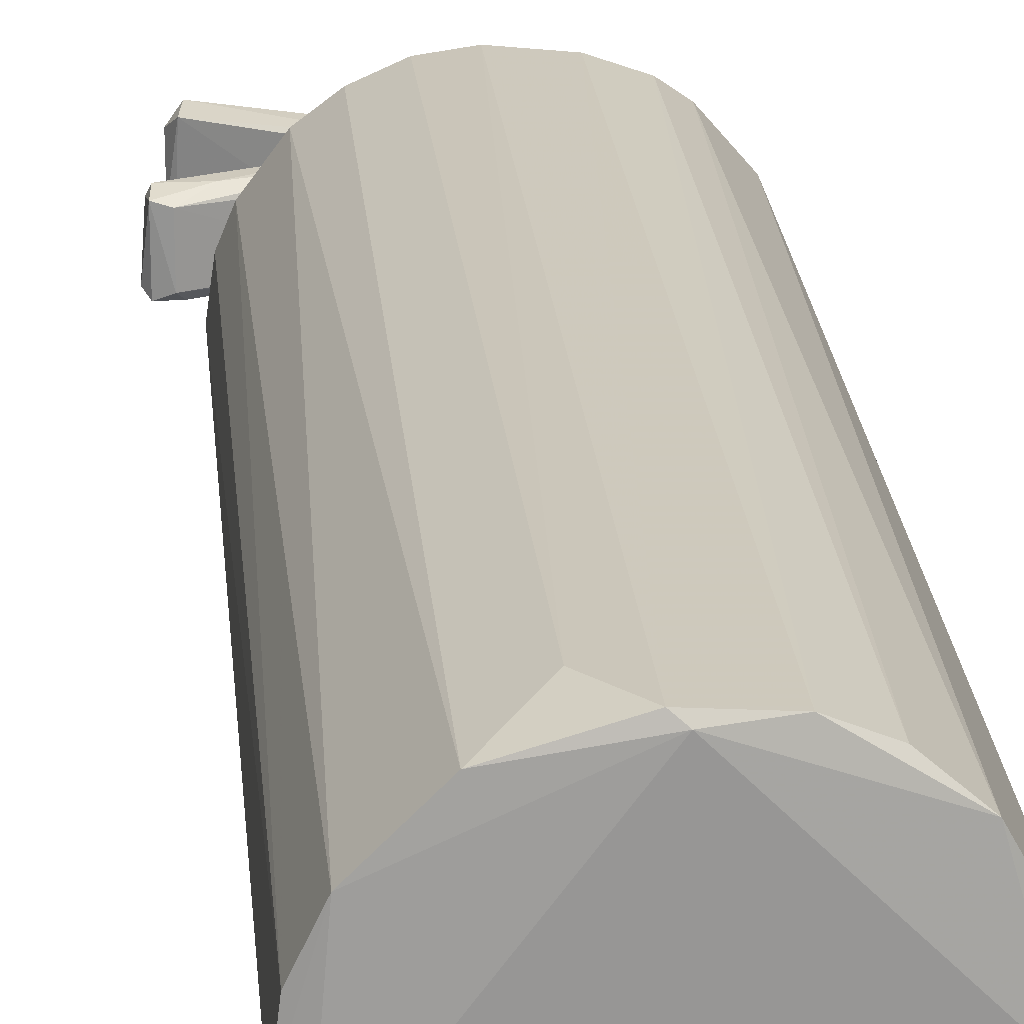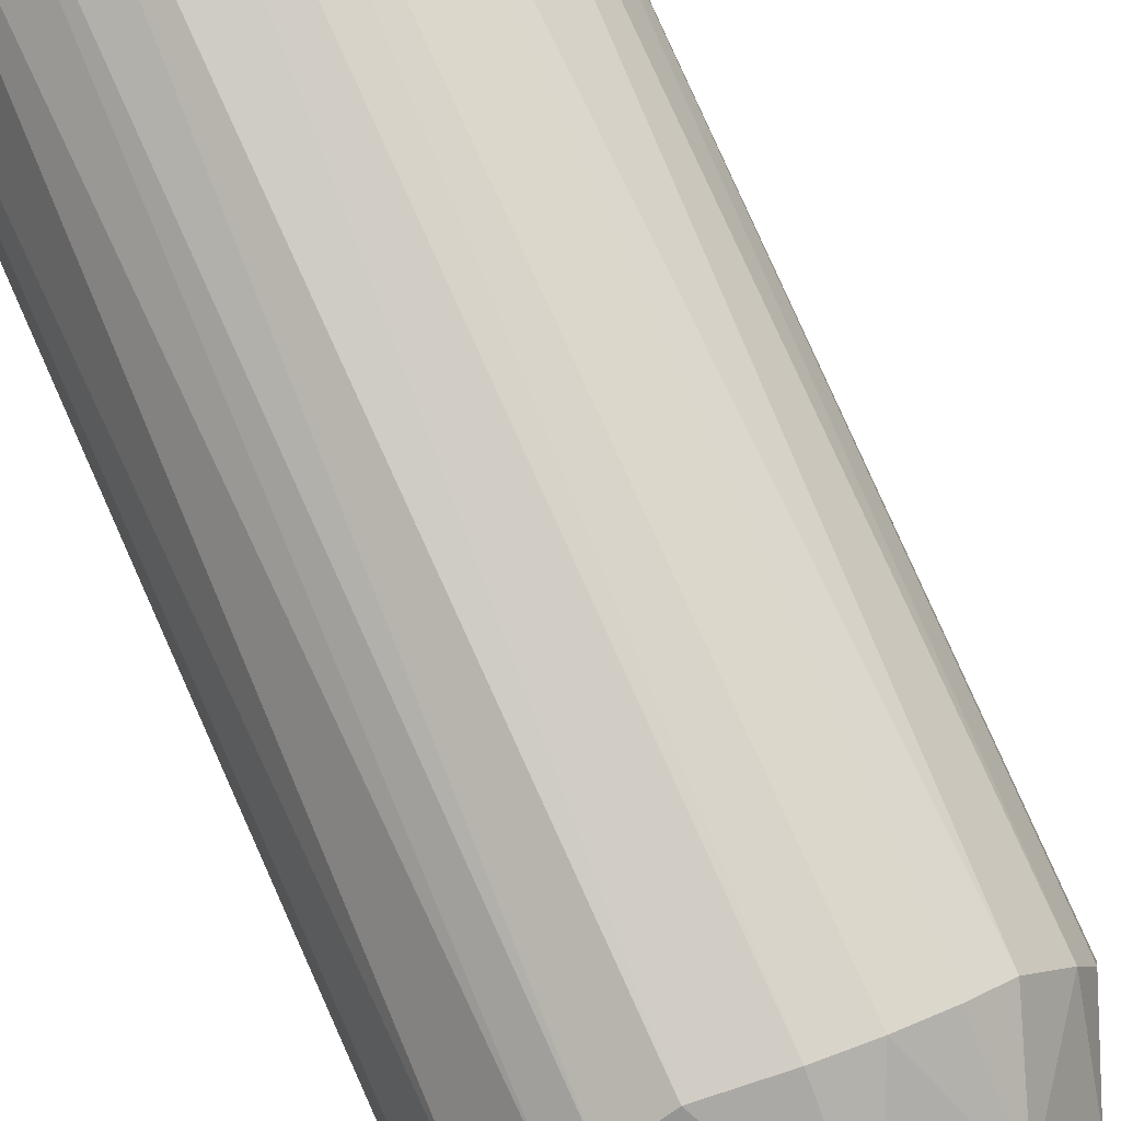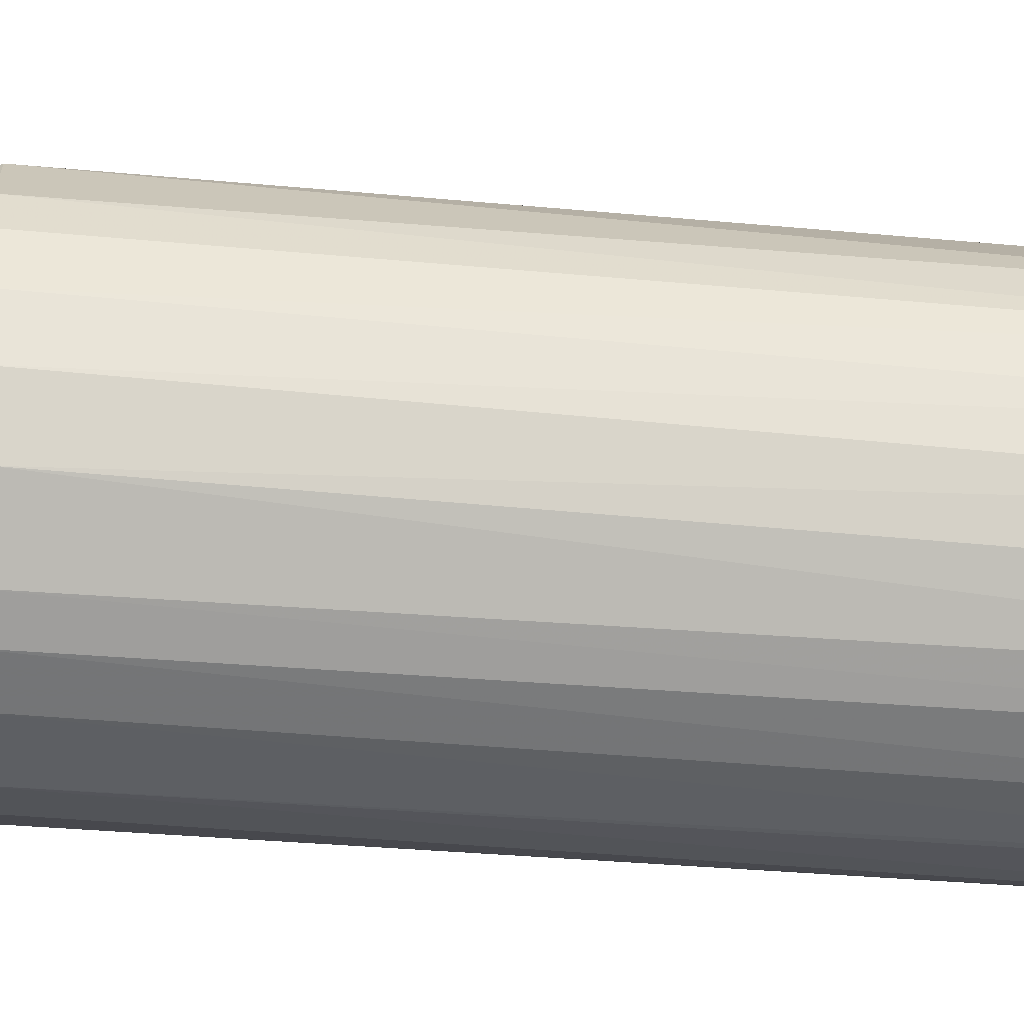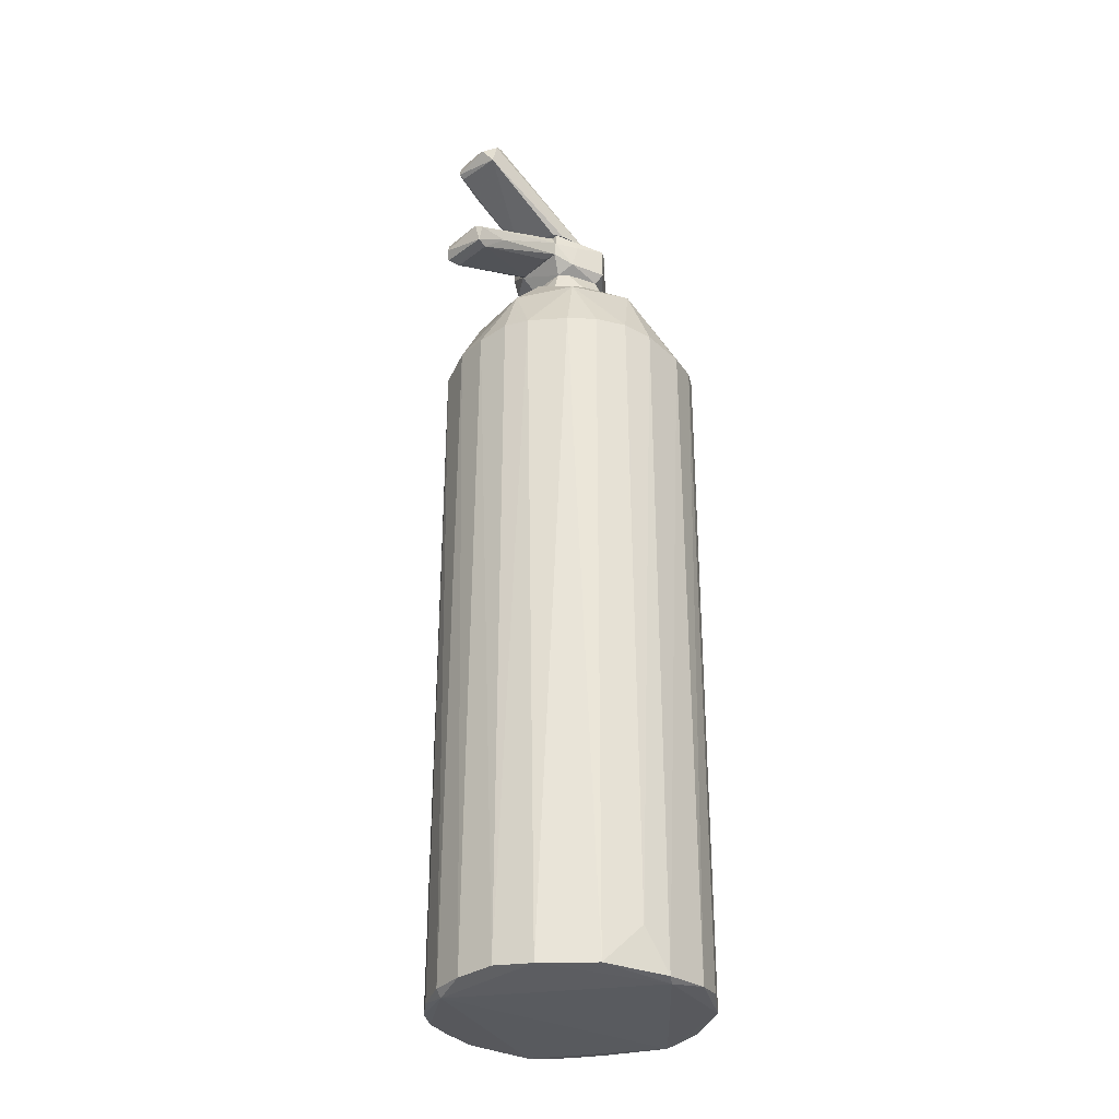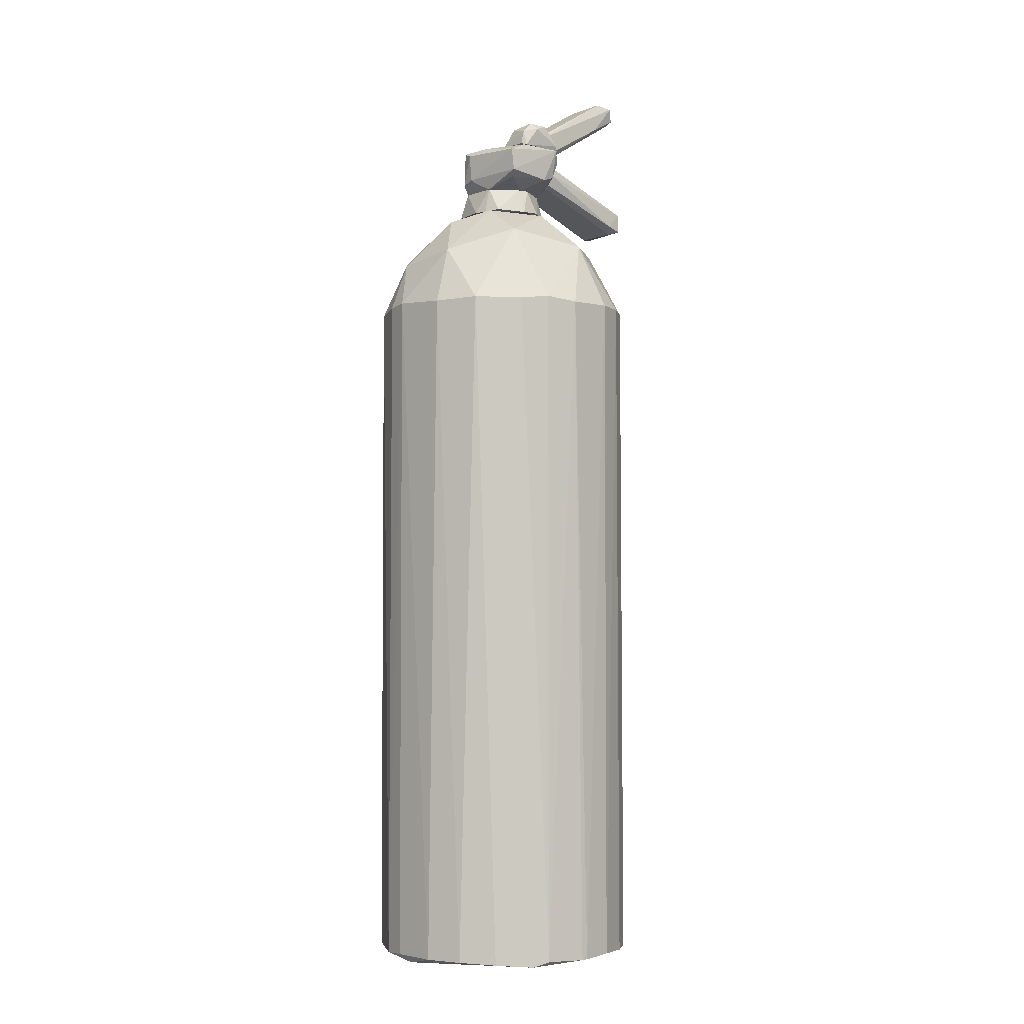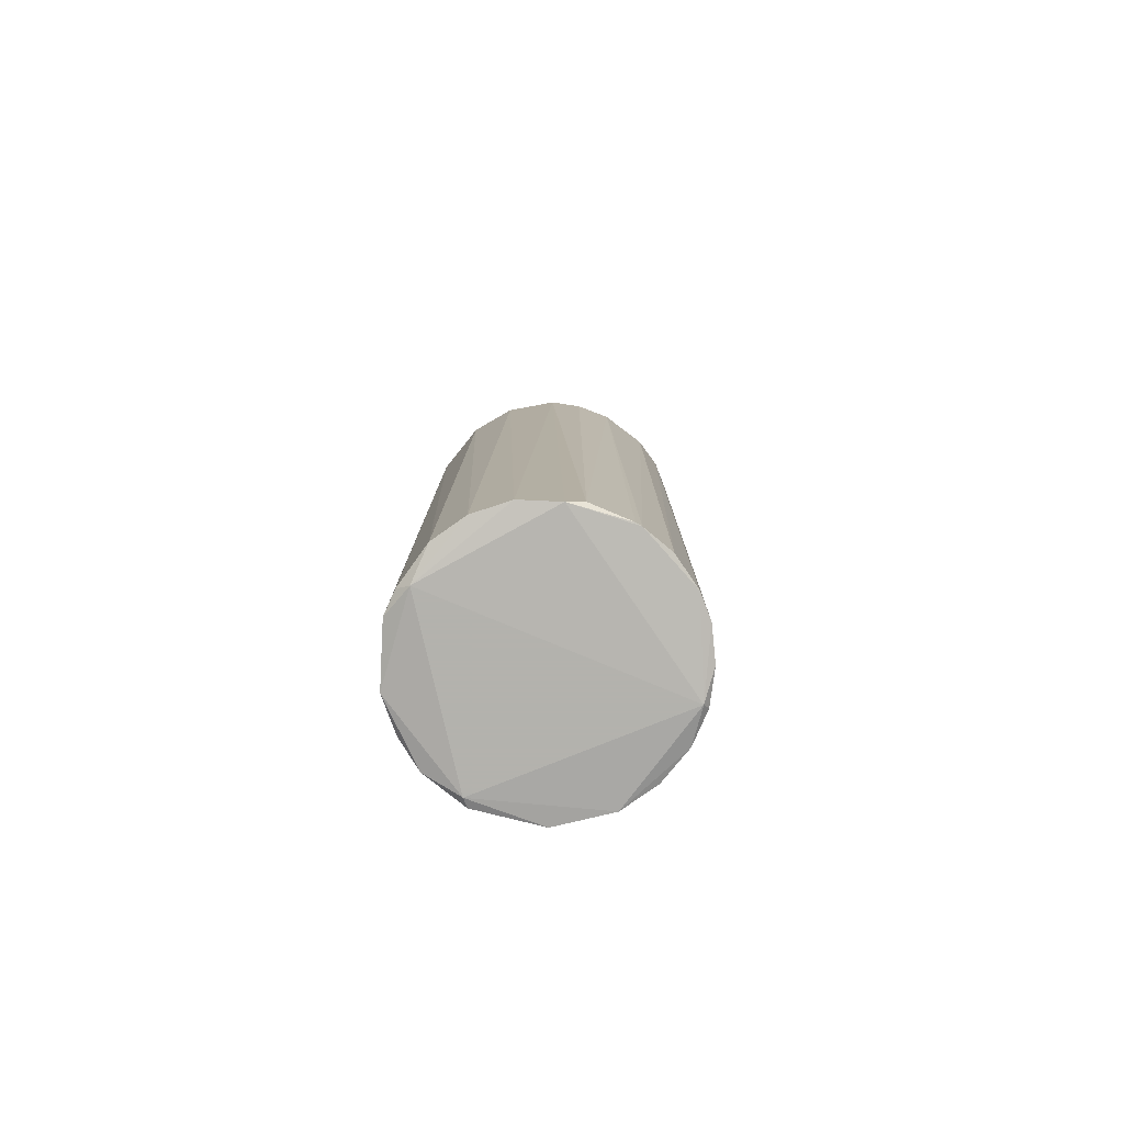
<metadata>
{"format":"obj","ext":"obj","renderer":"f3d","projection":"perspective","resolution":1024,"background":"white","views":[{"elev":22.5,"azim":175.1,"up":"+Y"},{"elev":79.9,"azim":-24.0,"up":"+Y"},{"elev":-34.0,"azim":82.6,"up":"+Y"},{"elev":-32.0,"azim":136.8,"up":"+Z"},{"elev":-3.5,"azim":-39.9,"up":"+Z"},{"elev":-79.4,"azim":-31.6,"up":"+Z"}]}
</metadata>
<code>
o convex_0
v -0.008507 0.1025 0.3036
v -0.01529 -0.1391 -0.4995
v -0.008507 -0.1391 -0.4995
v -0.006796 0.1383 -0.503
v -0.1532 0.01065 0.2304
v 0.1072 -0.06929 0.2219
v 0.1191 0.03785 -0.4978
v -0.1532 0.01065 -0.4978
v -0.08676 -0.1204 0.2271
v 0.08338 0.1008 0.2253
v -0.08508 0.1213 0.2253
v -0.1344 -0.07271 -0.4978
v 0.1038 -0.07271 -0.5011
v 0.02552 -0.134 0.2288
v -0.1191 0.09232 -0.4995
v 0.006808 -0.04548 0.3445
v 0.1242 0.005543 0.2271
v -0.005113 0.1383 0.2253
v 0.05957 0.1178 -0.5011
v -0.1463 -0.04548 0.227
v -0.08676 0.005516 0.3325
v 0.05957 -0.1187 -0.4995
v -0.1344 0.0719 0.2253
v -0.07316 -0.1238 -0.503
v 0.05614 0.02596 0.3309
v -0.05613 0.1332 -0.4995
v 0.1191 -0.03869 -0.4995
v -0.02379 -0.1391 0.2271
v -0.06463 -0.08121 0.3139
v 0.07488 -0.1068 0.227
v 0.02723 0.1332 0.2271
v 0.1089 0.06509 0.2288
v 0.1021 0.07533 -0.5011
v 0.07488 -0.054 0.3019
v -0.04932 0.06169 0.3343
v -0.1497 0.03617 -0.4995
v -0.1242 -0.08632 0.2288
v -0.1089 -0.1033 -0.4995
v -0.1497 -0.03698 -0.4978
v 0.01531 -0.1017 0.3002
v -0.05103 0.1349 0.2203
v -0.1446 0.000438 -0.5064
v 0.1123 -0.04037 -0.5064
v -0.05784 -0.1323 -0.4978
v -0.09697 0.07361 0.2934
v 0.05785 0.08211 0.2951
v -0.1225 -0.03356 0.29
v 0.1208 -0.03016 0.2288
v 0.1242 -0.002929 -0.4995
v 0.02212 0.1349 -0.4604
v 0.0817 -0.1016 -0.4995
v 0.008518 0.04635 0.3445
v -0.08847 0.1178 -0.4944
v 0.02552 -0.134 -0.4978
v 0.0953 0.03107 0.2883
v -0.1038 0.1076 0.227
v -0.05784 -0.03016 0.3445
v -0.01529 0.1315 -0.5064
v -0.1293 0.03446 0.2798
v 0.05446 -0.1221 0.2287
v 0.05785 0.1195 0.227
v -0.1497 0.03446 0.2288
v -0.05784 -0.1323 0.2305
v 0.1191 0.03957 0.2304
f 32 55 64
f 3 2 24
f 6 13 27
f 2 3 28
f 3 14 28
f 18 1 31
f 19 10 33
f 32 7 33
f 10 32 33
f 25 16 34
f 30 6 34
f 8 5 36
f 23 15 36
f 20 12 37
f 9 29 37
f 24 9 38
f 9 37 38
f 37 12 38
f 5 8 39
f 20 5 39
f 12 20 39
f 28 14 40
f 16 29 40
f 34 16 40
f 11 1 41
f 1 18 41
f 18 4 41
f 26 11 41
f 4 26 41
f 8 36 42
f 36 15 42
f 24 38 42
f 38 12 42
f 39 8 42
f 12 39 42
f 22 3 43
f 3 24 43
f 27 13 43
f 24 42 43
f 24 2 44
f 9 24 44
f 2 28 44
f 1 11 45
f 35 1 45
f 21 35 45
f 31 1 46
f 32 10 46
f 5 20 47
f 20 37 47
f 37 29 47
f 6 27 48
f 34 6 48
f 7 17 49
f 33 7 49
f 27 43 49
f 43 33 49
f 48 27 49
f 17 48 49
f 4 18 50
f 19 4 50
f 18 31 50
f 13 6 51
f 6 30 51
f 30 22 51
f 22 43 51
f 43 13 51
f 16 25 52
f 1 35 52
f 46 1 52
f 25 46 52
f 11 26 53
f 26 15 53
f 14 3 54
f 3 22 54
f 25 34 55
f 46 25 55
f 32 46 55
f 48 17 55
f 34 48 55
f 15 23 56
f 45 11 56
f 23 45 56
f 11 53 56
f 53 15 56
f 29 16 57
f 35 21 57
f 21 47 57
f 47 29 57
f 16 52 57
f 52 35 57
f 4 19 58
f 15 26 58
f 26 4 58
f 19 33 58
f 42 15 58
f 33 43 58
f 43 42 58
f 21 45 59
f 45 23 59
f 5 47 59
f 47 21 59
f 22 30 60
f 30 34 60
f 40 14 60
f 34 40 60
f 14 54 60
f 54 22 60
f 10 19 61
f 31 46 61
f 46 10 61
f 19 50 61
f 50 31 61
f 36 5 62
f 23 36 62
f 5 59 62
f 59 23 62
f 29 9 63
f 28 40 63
f 40 29 63
f 9 44 63
f 44 28 63
f 17 7 64
f 7 32 64
f 55 17 64
o convex_1
v 0.04087 0.01916 0.4143
v 0.1361 -0.02167 0.3445
v 0.1361 0.02256 0.3445
v 0.1498 0.02087 0.3684
v 0.03406 -0.03017 0.4024
v 0.03406 0.02767 0.3905
v 0.1481 -0.02678 0.3684
v 0.03576 -0.02167 0.3854
v 0.03576 -0.02167 0.416
v 0.1464 0.02937 0.3633
v 0.1481 -0.02678 0.3479
v 0.03406 0.02426 0.416
v 0.1481 0.02597 0.3462
v 0.04087 0.01916 0.3837
v 0.1361 -0.01486 0.3752
v 0.03406 -0.02678 0.3888
v 0.03576 0.02937 0.4058
v 0.1532 -0.02167 0.3564
v 0.131 -0.02848 0.353
v 0.114 0.02937 0.3633
v 0.03406 -0.02848 0.4109
f 73 76 85
f 67 66 72
f 65 68 76
f 70 69 76
f 73 65 76
f 68 74 76
f 66 67 77
f 74 68 77
f 75 66 77
f 70 67 78
f 67 72 78
f 72 70 78
f 68 65 79
f 71 68 79
f 65 73 79
f 73 71 79
f 69 70 80
f 72 66 80
f 70 72 80
f 70 76 81
f 76 74 81
f 68 71 82
f 71 75 82
f 77 68 82
f 75 77 82
f 71 69 83
f 66 75 83
f 75 71 83
f 69 80 83
f 80 66 83
f 67 70 84
f 77 67 84
f 74 77 84
f 70 81 84
f 81 74 84
f 69 71 85
f 71 73 85
f 76 69 85
o convex_2
v 0.1379 0.01576 0.4926
v -0.0153 0.008946 0.4211
v -0.0153 0.01746 0.4211
v 0.03578 -0.02337 0.4211
v 0.1157 -0.02507 0.5011
v 0.03578 0.02596 0.4211
v 0.1191 0.02596 0.5011
v 0.1327 -0.02337 0.479
v -0.01189 -0.02337 0.4245
v 0.131 0.02596 0.4773
v -0.005079 0.03277 0.4228
v 0.1327 -0.02847 0.4977
v 0.02557 -0.02847 0.4211
v -0.0153 0.01746 0.4228
v 0.02384 -0.02847 0.4432
v 0.1276 0.02937 0.496
v 0.02384 0.03107 0.4211
v 0.131 -0.002945 0.5045
v 0.1379 -0.02507 0.4841
v 0.04257 -0.02507 0.4245
v 0.1174 0.02426 0.5011
v 0.1089 -0.02847 0.4688
f 105 93 107
f 87 88 89
f 89 88 91
f 87 89 98
f 94 87 98
f 88 87 99
f 87 94 99
f 94 90 99
f 96 88 99
f 90 94 100
f 97 90 100
f 94 98 100
f 98 97 100
f 86 95 101
f 96 92 101
f 96 101 102
f 91 88 102
f 95 91 102
f 88 96 102
f 101 95 102
f 97 86 103
f 90 97 103
f 86 101 103
f 101 92 103
f 95 86 104
f 93 95 104
f 86 97 104
f 89 91 105
f 91 95 105
f 95 93 105
f 98 89 105
f 92 96 106
f 99 90 106
f 96 99 106
f 90 103 106
f 103 92 106
f 97 98 107
f 93 104 107
f 104 97 107
f 98 105 107
o convex_3
v 0.02894 0.02087 0.3445
v -0.06125 -0.008057 0.3445
v -0.05785 -0.02167 0.3445
v 0.01192 0.02767 0.3718
v -0.0102 -0.04039 0.3718
v -0.05104 0.01917 0.3718
v -0.0221 0.0481 0.3445
v 0.02043 -0.03187 0.3445
v 0.02043 -0.02167 0.3718
v -0.0221 -0.0489 0.3445
v -0.05104 -0.01997 0.3718
v -0.05614 0.02597 0.3445
v -0.0221 0.03788 0.3718
v 0.003403 0.04469 0.3462
v 0.03235 -0.008057 0.3462
v 0.02043 0.01917 0.3718
v -0.04933 -0.03529 0.3462
v 4e-06 -0.0455 0.3462
v -0.0221 -0.03869 0.3718
v -0.03742 0.04129 0.3462
f 120 114 127
f 110 109 108
f 112 111 113
f 108 109 114
f 110 108 115
f 111 112 116
f 110 115 117
f 109 110 118
f 113 109 118
f 112 113 118
f 109 113 119
f 114 109 119
f 113 111 120
f 114 120 121
f 111 108 121
f 108 114 121
f 120 111 121
f 115 108 122
f 116 115 122
f 116 122 123
f 108 111 123
f 111 116 123
f 122 108 123
f 110 117 124
f 118 110 124
f 116 112 125
f 115 116 125
f 112 117 125
f 117 115 125
f 117 112 126
f 112 118 126
f 124 117 126
f 118 124 126
f 119 113 127
f 114 119 127
f 113 120 127
o convex_4
v 0.006816 0.03789 0.4092
v -0.05955 0.00214 0.3854
v -0.05785 -0.001261 0.382
v 0.01873 -0.05911 0.4211
v 0.02043 -0.02166 0.3718
v -0.04933 -0.05911 0.4126
v -0.05614 0.01746 0.4194
v -0.02211 0.03789 0.3718
v 0.03064 0.02766 0.4211
v -0.04422 -0.05401 0.382
v 0.03404 0.02766 0.3905
v 0 -0.05911 0.3837
v -0.02551 0.0464 0.416
v -0.05103 0.01916 0.3718
v 0.03404 -0.02677 0.3888
v -0.01871 -0.0404 0.3718
v -0.02891 -0.05741 0.4211
v 0.02043 0.01916 0.3718
v -0.02551 0.0464 0.382
v 0.03404 -0.01996 0.4177
v -0.04763 -0.06082 0.3888
v -0.05103 -0.01996 0.3718
v -0.02551 0.03446 0.4211
v 0.01533 -0.05571 0.3888
v 0.01362 0.03617 0.382
v -0.05785 0.01746 0.382
v -0.05955 0.00554 0.4143
v -0.04933 -0.01316 0.4211
v 0.02383 -0.05401 0.4058
v 0.03404 0.02936 0.4058
v -0.03572 0.03959 0.4143
f 146 153 158
f 136 128 140
f 135 132 141
f 132 139 143
f 139 137 143
f 141 132 143
f 133 131 144
f 131 136 144
f 132 135 145
f 142 132 145
f 138 142 145
f 135 141 146
f 136 131 147
f 142 138 147
f 133 129 148
f 131 133 148
f 139 131 148
f 137 139 148
f 129 130 149
f 130 141 149
f 143 137 149
f 141 143 149
f 148 129 149
f 137 148 149
f 140 134 150
f 136 140 150
f 144 136 150
f 131 139 151
f 139 132 151
f 132 142 151
f 140 128 152
f 145 135 152
f 138 145 152
f 135 146 152
f 146 140 152
f 130 129 153
f 141 130 153
f 146 141 153
f 129 133 154
f 153 129 154
f 134 153 154
f 133 144 155
f 150 134 155
f 144 150 155
f 154 133 155
f 134 154 155
f 147 131 156
f 142 147 156
f 131 151 156
f 151 142 156
f 128 136 157
f 136 147 157
f 147 138 157
f 152 128 157
f 138 152 157
f 134 140 158
f 140 146 158
f 153 134 158
o convex_5
v -0.03061 -0.05401 0.4228
v 0.02383 -0.02338 0.4432
v 0.02383 -0.02338 0.4211
v 0.01872 -0.05911 0.4262
v -0.017 -0.05401 0.4483
v -0.03231 -0.02508 0.4228
v -0.0204 -0.02849 0.4449
v 0.005111 -0.05401 0.4483
v -0.02721 -0.05911 0.4211
v 0.001707 -0.03019 0.45
v 0.02043 -0.05741 0.4211
v -0.01189 -0.06082 0.4415
v -0.02721 -0.05401 0.4381
f 170 163 171
f 160 161 164
f 160 164 165
f 162 160 166
f 159 164 167
f 164 161 167
f 165 163 168
f 160 165 168
f 166 160 168
f 163 166 168
f 161 160 169
f 160 162 169
f 167 161 169
f 162 167 169
f 162 166 170
f 166 163 170
f 167 162 170
f 167 170 171
f 164 159 171
f 163 165 171
f 165 164 171
f 159 167 171

</code>
